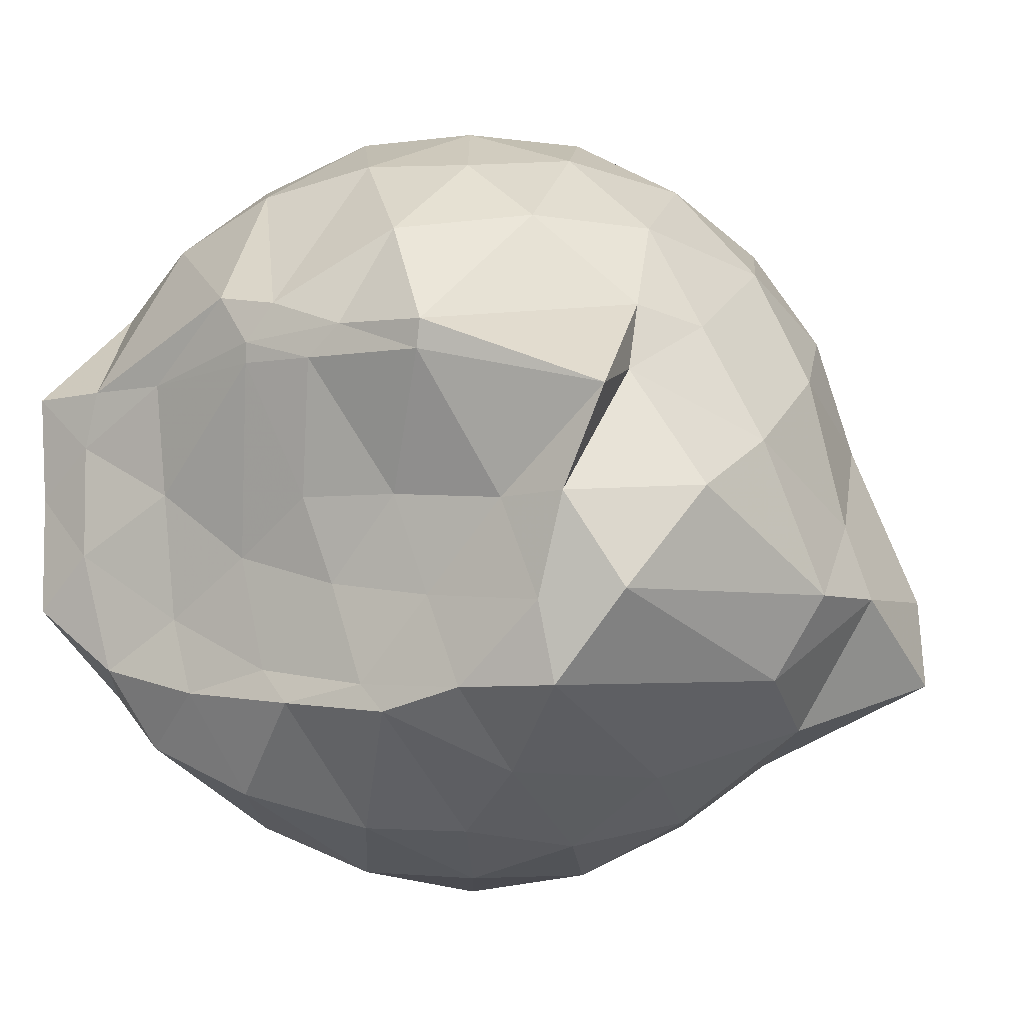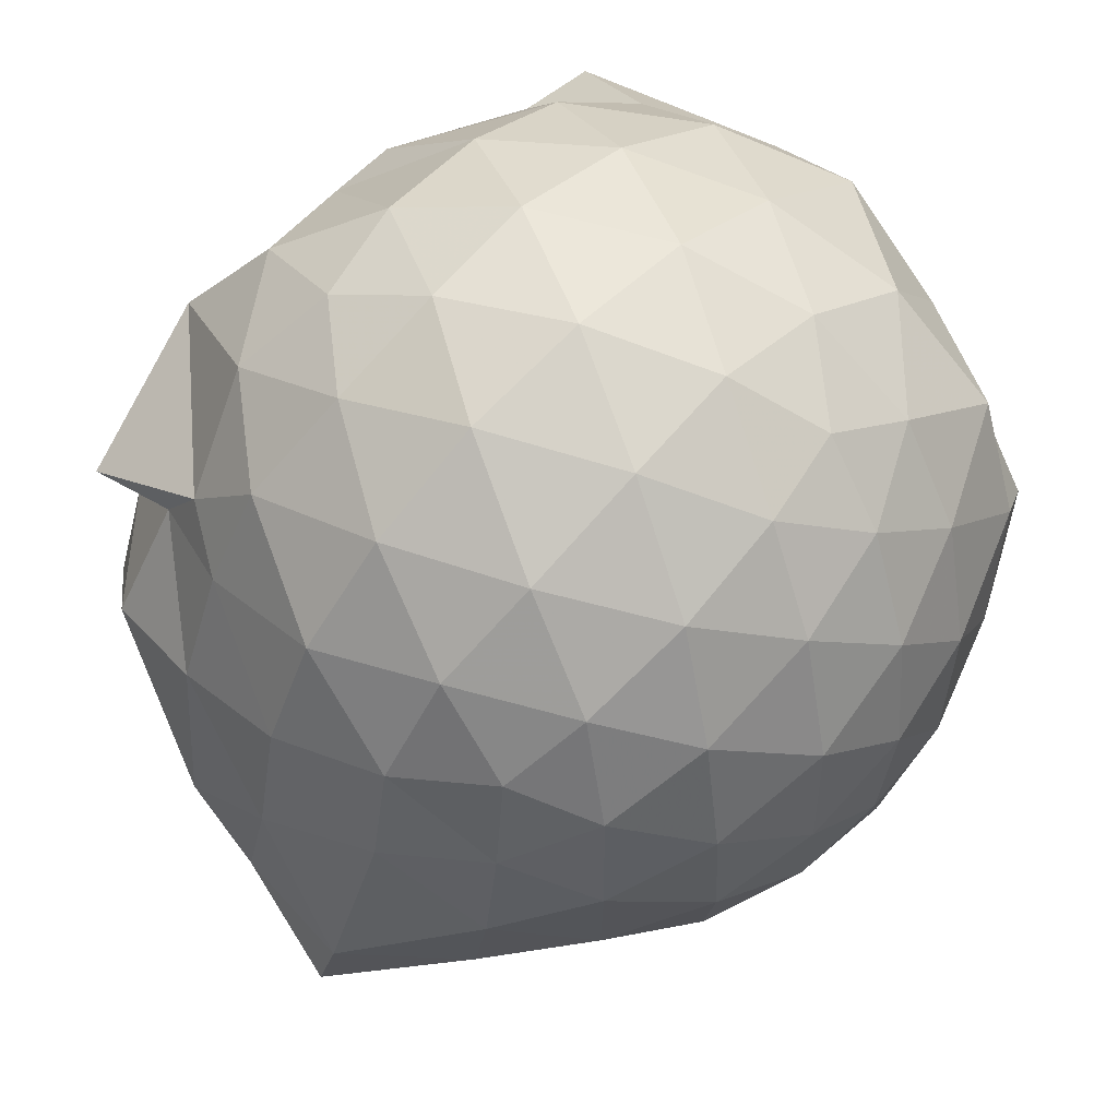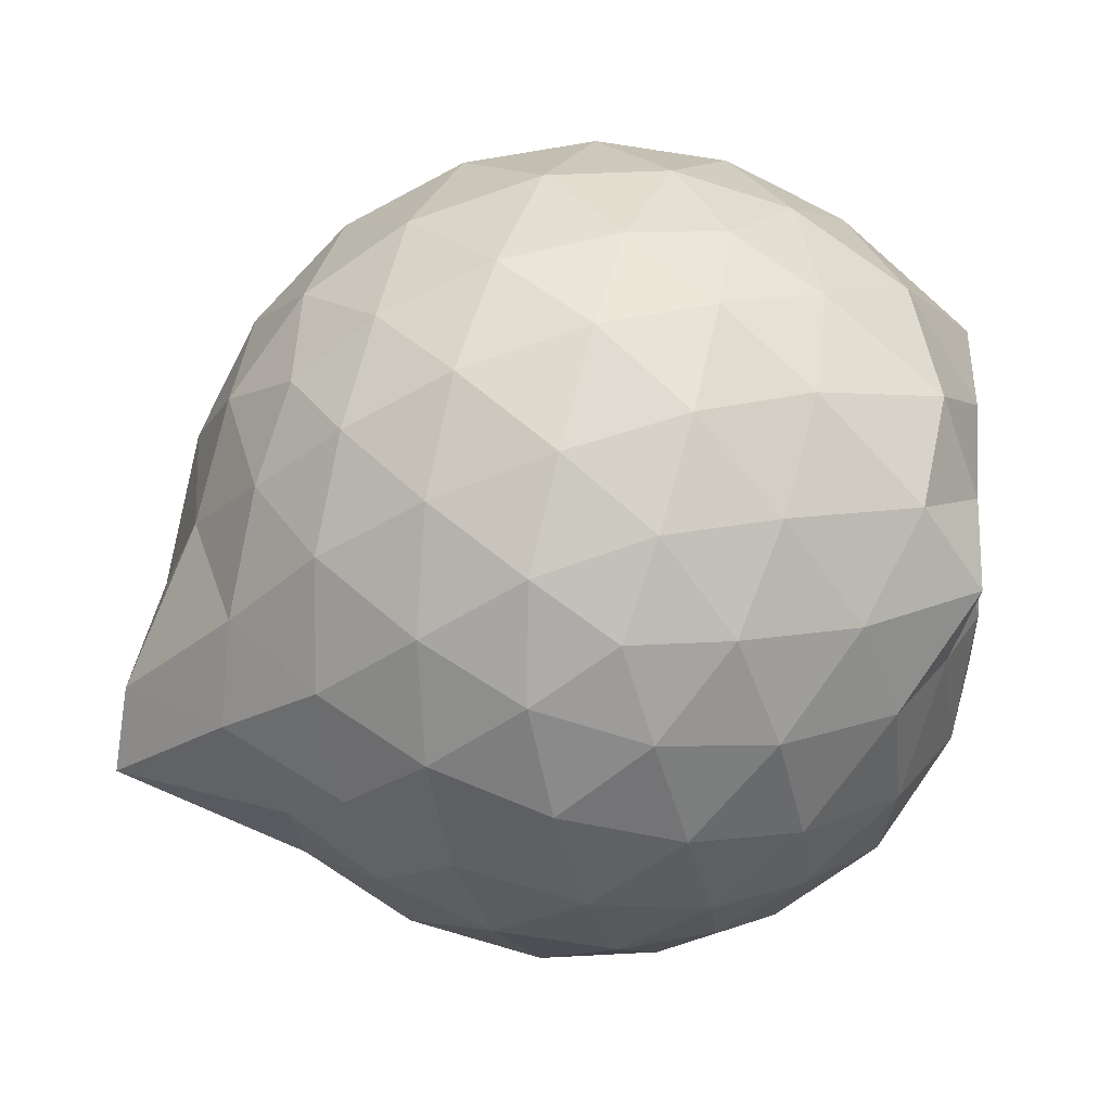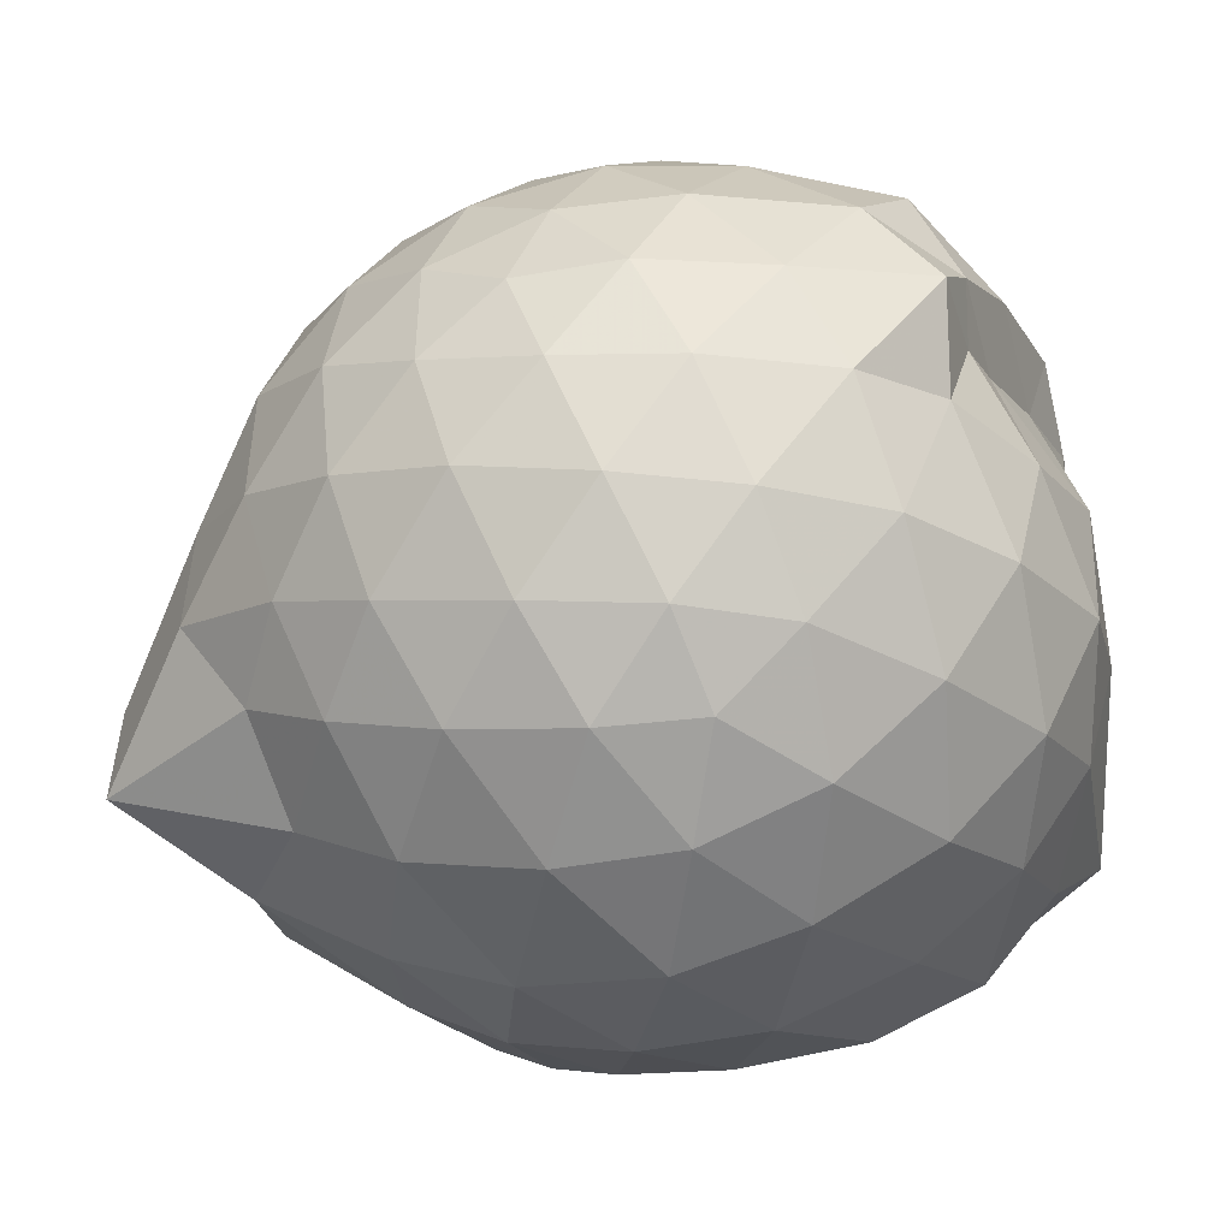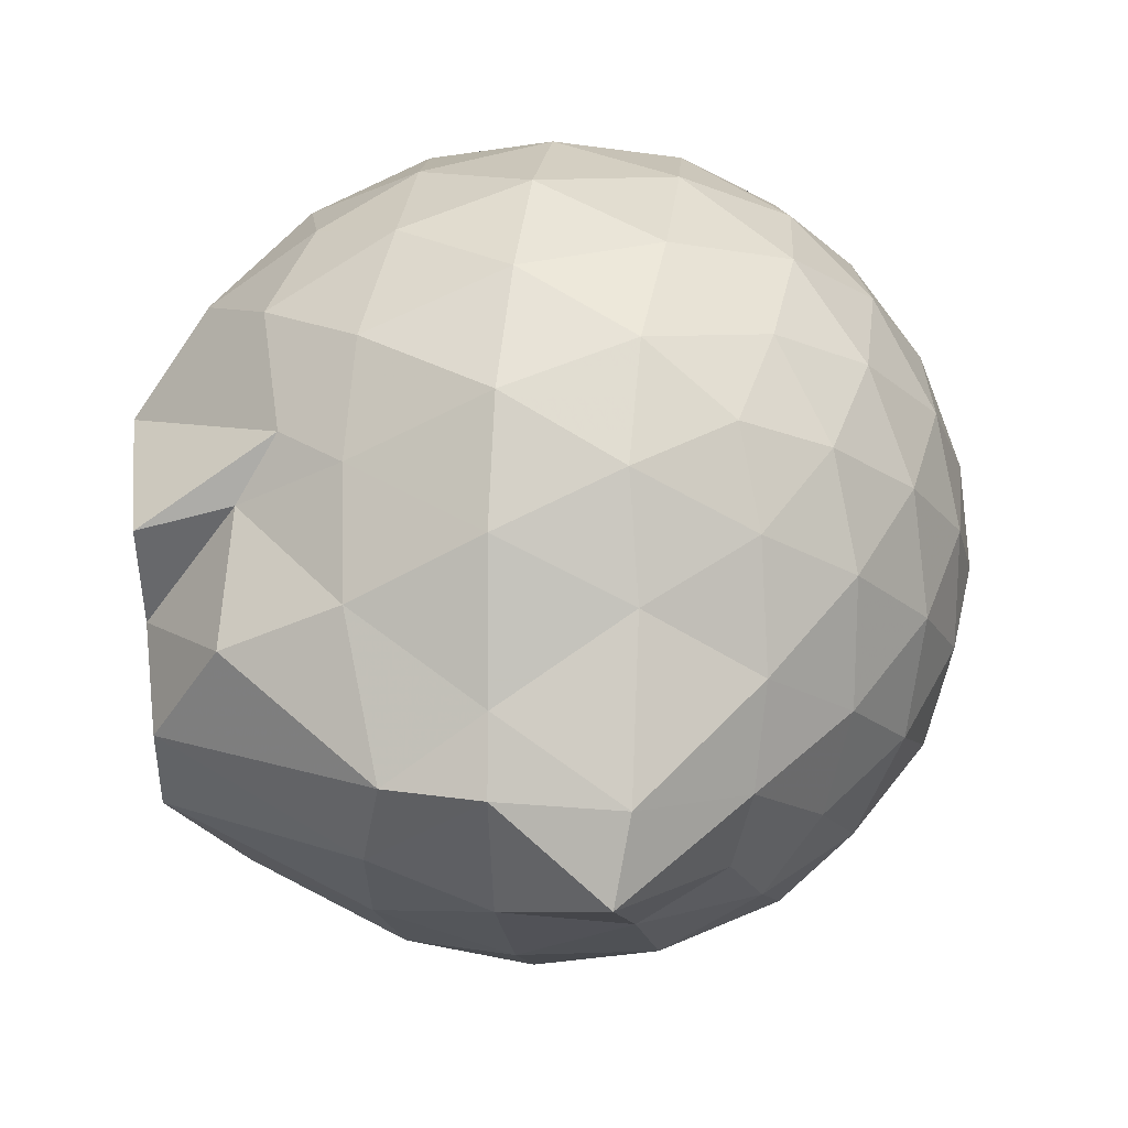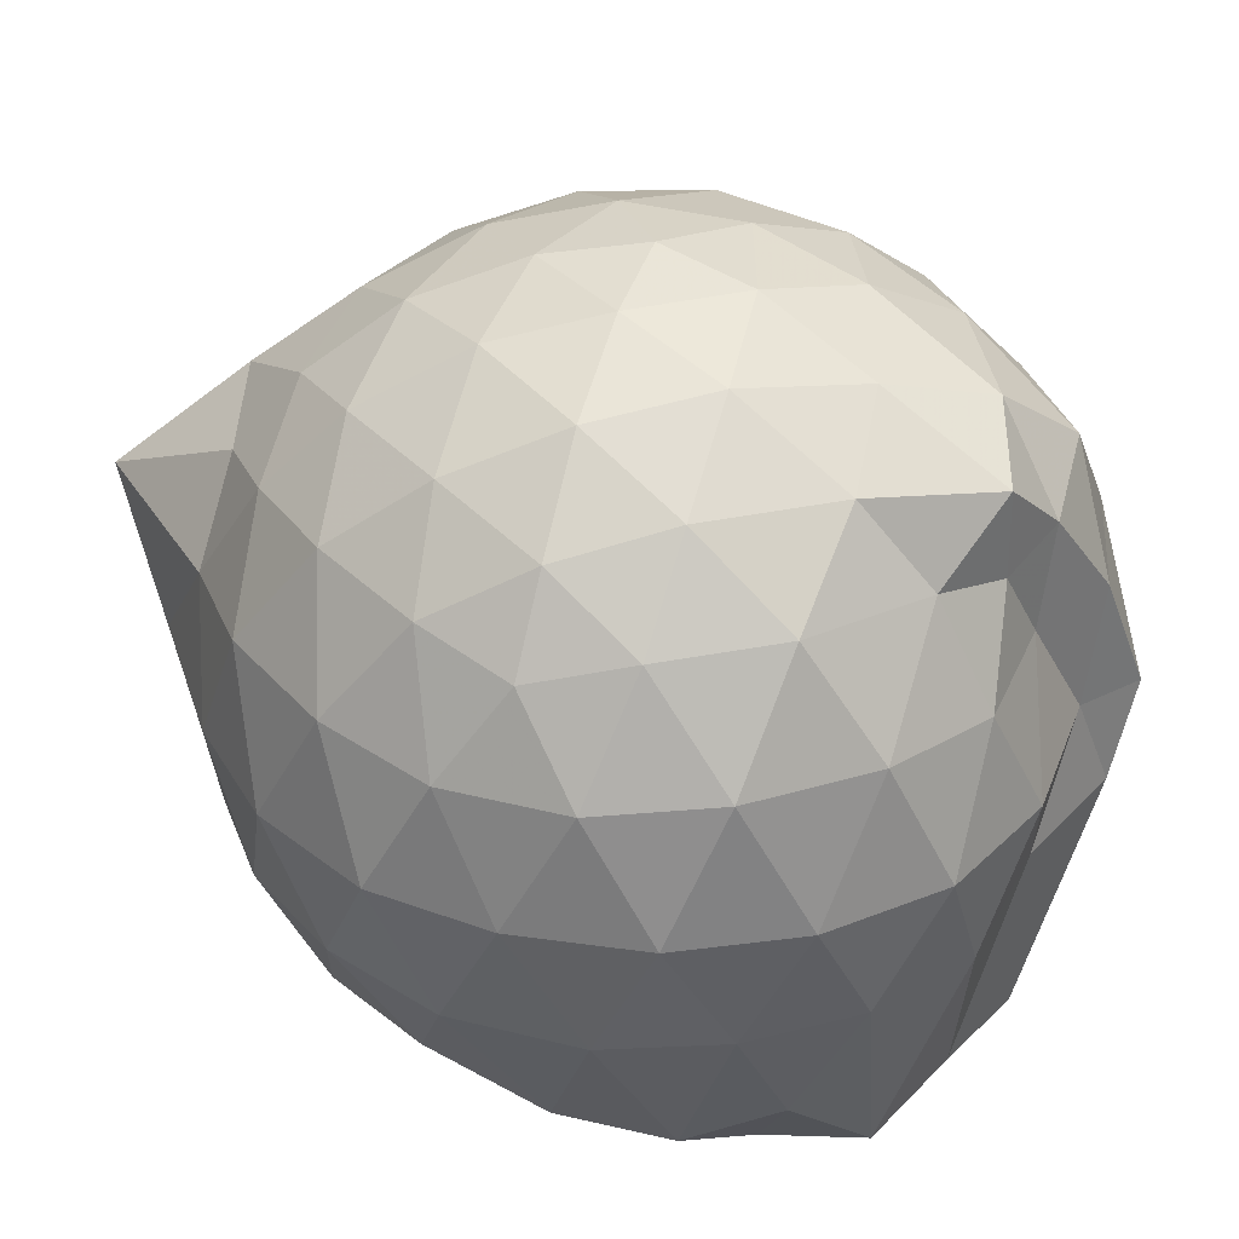
<metadata>
{"format":"obj","ext":"obj","renderer":"f3d","projection":"perspective","resolution":1024,"background":"white","views":[{"elev":-3.2,"azim":-151.5,"up":"+Y"},{"elev":65.9,"azim":-44.2,"up":"+Y"},{"elev":11.6,"azim":-3.1,"up":"+Y"},{"elev":-44.9,"azim":18.2,"up":"+Y"},{"elev":15.1,"azim":-82.1,"up":"+Y"},{"elev":35.5,"azim":36.2,"up":"+Z"}]}
</metadata>
<code>
v -2.392 -0.3371 0.3444
v -2.388 -0.3455 -1.451
v -1.589 -0.2759 -0.1649
v -1.567 -0.1208 -0.1077
v -1.659 0.1156 -0.05633
v -1.92 0.3364 -0.09353
v -2.119 0.4679 -0.1495
v -2.353 0.4726 -0.09294
v -2.632 0.416 -0.06777
v -2.892 0.2961 -0.09191
v -3.079 0.1471 -0.1498
v -3.158 -0.07568 -0.09264
v -3.221 -0.3682 -0.06953
v -3.243 -0.6153 -0.0919
v -3.103 -0.8336 -0.1492
v -2.901 -0.9749 -0.09237
v -2.644 -1.092 -0.06866
v -2.361 -1.149 -0.09176
v -2.136 -1.134 -0.1506
v -1.94 -1.001 -0.09573
v -1.734 -0.7953 -0.07323
v -1.625 -0.4831 -0.1007
v -1.578 -0.155 -0.3552
v -1.525 0.05279 -0.3401
v -1.694 0.3205 -0.333
v -1.954 0.4994 -0.3605
v -2.229 0.5863 -0.3587
v -2.518 0.5788 -0.3332
v -2.82 0.4776 -0.3307
v -3.055 0.314 -0.3579
v -3.228 0.07739 -0.3615
v -3.308 -0.2015 -0.3301
v -3.476 -0.5806 -0.3227
v -3.507 -0.7873 -0.3562
v -3.073 -0.9915 -0.3582
v -2.832 -1.154 -0.3315
v -2.526 -1.254 -0.3329
v -2.247 -1.255 -0.3619
v -1.969 -1.167 -0.3617
v -1.733 -0.9951 -0.334
v -1.564 -0.7309 -0.3339
v -1.503 -0.4446 -0.3608
v -1.54 0.005971 -0.6253
v -1.492 0.1858 -0.644
v -1.796 0.4521 -0.6417
v -2.074 0.5906 -0.6436
v -2.381 0.6372 -0.6395
v -2.689 0.588 -0.6401
v -2.965 0.4438 -0.6399
v -3.18 0.2209 -0.6454
v -3.319 -0.04976 -0.6406
v -3.404 -0.4039 -0.6272
v -3.466 -0.578 -0.6206
v -3.284 -0.8932 -0.6377
v -2.973 -1.123 -0.6417
v -2.699 -1.262 -0.6412
v -2.381 -1.317 -0.6375
v -2.093 -1.258 -0.6439
v -1.811 -1.121 -0.6453
v -1.598 -0.9017 -0.645
v -1.462 -0.6243 -0.6447
v -1.446 -0.3108 -0.6427
v -1.506 0.1021 -0.864
v -1.676 0.3185 -0.9185
v -1.945 0.4805 -0.9498
v -2.246 0.5772 -0.9517
v -2.533 0.5817 -0.9237
v -2.811 0.4904 -0.9227
v -3.043 0.2999 -0.9631
v -3.184 0.0567 -0.9696
v -3.326 -0.2128 -0.9437
v -3.438 -0.572 -0.8536
v -3.336 -0.7695 -0.9083
v -3.056 -0.9979 -0.9501
v -2.818 -1.168 -0.9235
v -2.544 -1.255 -0.9233
v -2.257 -1.249 -0.9513
v -1.956 -1.15 -0.9539
v -1.718 -0.9884 -0.9279
v -1.555 -0.7556 -0.9286
v -1.482 -0.473 -0.9488
v -1.54 -0.1525 -0.9191
v -1.671 0.1448 -1.152
v -1.878 0.2943 -1.222
v -2.131 0.411 -1.225
v -2.409 0.4654 -1.201
v -2.648 0.4595 -1.137
v -2.861 0.311 -1.209
v -3.092 0.09666 -1.129
v -3.115 -0.06393 -1.221
v -3.306 -0.3315 -1.221
v -3.193 -0.5633 -1.398
v -3.034 -0.7756 -1.43
v -2.847 -0.9753 -1.281
v -2.655 -1.124 -1.155
v -2.42 -1.12 -1.22
v -2.141 -1.043 -1.317
v -1.89 -0.9366 -1.338
v -1.7 -0.8179 -1.232
v -1.623 -0.6027 -1.441
v -1.602 -0.3281 -1.411
v -1.593 -0.08048 -1.416
v -1.583 -0.2953 0.04953
v -1.728 -0.09724 0.114
v -1.961 0.1508 0.1034
v -2.163 0.3332 0.04172
v -2.433 0.2989 0.1031
v -2.727 0.203 0.1046
v -2.967 0.06976 0.04335
v -3.025 -0.1929 0.1052
v -3.028 -0.4929 0.1035
v -2.973 -0.7527 0.04128
v -2.738 -0.8812 0.1013
v -2.444 -0.9742 0.1031
v -2.163 -1.011 0.03947
v -1.973 -0.819 0.1018
v -1.772 -0.5571 0.09775
v -1.867 -0.3366 0.2066
v -2.047 -0.09227 0.252
v -2.234 0.1277 0.2128
v -2.515 0.05386 0.255
v -2.791 -0.05548 0.2137
v -2.812 -0.3417 0.2523
v -2.795 -0.6264 0.2116
v -2.526 -0.7312 0.2523
v -2.236 -0.8032 0.2117
v -2.047 -0.5794 0.249
v -2.149 -0.3363 0.3174
v -2.313 -0.1132 0.314
v -2.582 -0.2012 0.3178
v -2.584 -0.4761 0.3149
v -2.319 -0.56 0.3154
v -1.776 -0.0715 -1.432
v -2.178 0.1279 -1.485
v -2.332 0.1054 -1.494
v -2.603 0.2719 -1.404
v -2.756 0.03772 -1.544
v -3.16 -0.1156 -1.435
v -3.061 -0.3479 -1.443
v -3.001 -0.5875 -1.447
v -2.802 -0.7812 -1.45
v -2.603 -0.838 -1.449
v -2.338 -0.8209 -1.445
v -2.051 -0.8008 -1.423
v -1.816 -0.7477 -1.428
v -1.754 -0.4702 -1.448
v -1.742 -0.2064 -1.43
v -1.965 -0.06548 -1.443
v -2.266 0.01579 -1.51
v -2.521 0.04457 -1.509
v -2.746 -0.02878 -1.541
v -2.895 -0.3584 -1.425
v -2.704 -0.5736 -1.422
v -2.538 -0.7759 -1.438
v -2.259 -0.7448 -1.422
v -1.991 -0.6257 -1.403
v -1.975 -0.3278 -1.422
v -2.264 -0.03219 -1.506
v -2.441 -0.02994 -1.514
v -2.623 -0.3437 -1.433
v -2.453 -0.5455 -1.427
v -2.194 -0.4815 -1.414
f 3 23 4
f 4 23 24
f 4 24 5
f 5 24 25
f 5 25 6
f 6 25 26
f 6 26 7
f 7 26 27
f 7 27 8
f 8 27 28
f 8 28 9
f 9 28 29
f 9 29 10
f 10 29 30
f 10 30 11
f 11 30 31
f 11 31 12
f 12 31 32
f 12 32 13
f 13 32 33
f 13 33 14
f 14 33 34
f 14 34 15
f 15 34 35
f 15 35 16
f 16 35 36
f 16 36 17
f 17 36 37
f 17 37 18
f 18 37 38
f 18 38 19
f 19 38 39
f 19 39 20
f 20 39 40
f 20 40 21
f 21 40 41
f 21 41 22
f 22 41 42
f 22 42 3
f 3 42 23
f 23 43 24
f 24 43 44
f 24 44 25
f 25 44 45
f 25 45 26
f 26 45 46
f 26 46 27
f 27 46 47
f 27 47 28
f 28 47 48
f 28 48 29
f 29 48 49
f 29 49 30
f 30 49 50
f 30 50 31
f 31 50 51
f 31 51 32
f 32 51 52
f 32 52 33
f 33 52 53
f 33 53 34
f 34 53 54
f 34 54 35
f 35 54 55
f 35 55 36
f 36 55 56
f 36 56 37
f 37 56 57
f 37 57 38
f 38 57 58
f 38 58 39
f 39 58 59
f 39 59 40
f 40 59 60
f 40 60 41
f 41 60 61
f 41 61 42
f 42 61 62
f 42 62 23
f 23 62 43
f 43 63 44
f 44 63 64
f 44 64 45
f 45 64 65
f 45 65 46
f 46 65 66
f 46 66 47
f 47 66 67
f 47 67 48
f 48 67 68
f 48 68 49
f 49 68 69
f 49 69 50
f 50 69 70
f 50 70 51
f 51 70 71
f 51 71 52
f 52 71 72
f 52 72 53
f 53 72 73
f 53 73 54
f 54 73 74
f 54 74 55
f 55 74 75
f 55 75 56
f 56 75 76
f 56 76 57
f 57 76 77
f 57 77 58
f 58 77 78
f 58 78 59
f 59 78 79
f 59 79 60
f 60 79 80
f 60 80 61
f 61 80 81
f 61 81 62
f 62 81 82
f 62 82 43
f 43 82 63
f 63 83 64
f 64 83 84
f 64 84 65
f 65 84 85
f 65 85 66
f 66 85 86
f 66 86 67
f 67 86 87
f 67 87 68
f 68 87 88
f 68 88 69
f 69 88 89
f 69 89 70
f 70 89 90
f 70 90 71
f 71 90 91
f 71 91 72
f 72 91 92
f 72 92 73
f 73 92 93
f 73 93 74
f 74 93 94
f 74 94 75
f 75 94 95
f 75 95 76
f 76 95 96
f 76 96 77
f 77 96 97
f 77 97 78
f 78 97 98
f 78 98 79
f 79 98 99
f 79 99 80
f 80 99 100
f 80 100 81
f 81 100 101
f 81 101 82
f 82 101 102
f 82 102 63
f 63 102 83
f 103 104 118
f 104 119 118
f 104 105 119
f 105 120 119
f 105 106 120
f 106 107 120
f 107 121 120
f 107 108 121
f 108 122 121
f 108 109 122
f 109 110 122
f 110 123 122
f 110 111 123
f 111 124 123
f 111 112 124
f 112 113 124
f 113 125 124
f 113 114 125
f 114 126 125
f 114 115 126
f 115 116 126
f 116 127 126
f 116 117 127
f 117 118 127
f 117 103 118
f 118 119 128
f 119 129 128
f 119 120 129
f 120 121 129
f 121 130 129
f 121 122 130
f 122 123 130
f 123 131 130
f 123 124 131
f 124 125 131
f 125 132 131
f 125 126 132
f 126 127 132
f 127 128 132
f 127 118 128
f 133 148 134
f 134 148 149
f 134 149 135
f 135 149 150
f 135 150 136
f 136 150 137
f 137 150 151
f 137 151 138
f 138 151 152
f 138 152 139
f 139 152 140
f 140 152 153
f 140 153 141
f 141 153 154
f 141 154 142
f 142 154 143
f 143 154 155
f 143 155 144
f 144 155 156
f 144 156 145
f 145 156 146
f 146 156 157
f 146 157 147
f 147 157 148
f 147 148 133
f 148 158 149
f 149 158 159
f 149 159 150
f 150 159 151
f 151 159 160
f 151 160 152
f 152 160 153
f 153 160 161
f 153 161 154
f 154 161 155
f 155 161 162
f 155 162 156
f 156 162 157
f 157 162 158
f 157 158 148
f 3 4 103
f 103 4 104
f 4 5 104
f 104 5 105
f 5 6 105
f 105 6 106
f 6 7 106
f 7 8 106
f 106 8 107
f 8 9 107
f 107 9 108
f 9 10 108
f 108 10 109
f 10 11 109
f 11 12 109
f 109 12 110
f 12 13 110
f 110 13 111
f 13 14 111
f 111 14 112
f 14 15 112
f 15 16 112
f 112 16 113
f 16 17 113
f 113 17 114
f 17 18 114
f 114 18 115
f 18 19 115
f 19 20 115
f 115 20 116
f 20 21 116
f 116 21 117
f 21 22 117
f 117 22 103
f 22 3 103
f 83 133 84
f 84 133 134
f 84 134 85
f 85 134 135
f 85 135 86
f 86 135 136
f 86 136 87
f 87 136 88
f 88 136 137
f 88 137 89
f 89 137 138
f 89 138 90
f 90 138 139
f 90 139 91
f 91 139 92
f 92 139 140
f 92 140 93
f 93 140 141
f 93 141 94
f 94 141 142
f 94 142 95
f 95 142 96
f 96 142 143
f 96 143 97
f 97 143 144
f 97 144 98
f 98 144 145
f 98 145 99
f 99 145 100
f 100 145 146
f 100 146 101
f 101 146 147
f 101 147 102
f 102 147 133
f 102 133 83
f 128 129 1
f 129 130 1
f 130 131 1
f 131 132 1
f 132 128 1
f 159 158 2
f 160 159 2
f 161 160 2
f 162 161 2
f 158 162 2

</code>
